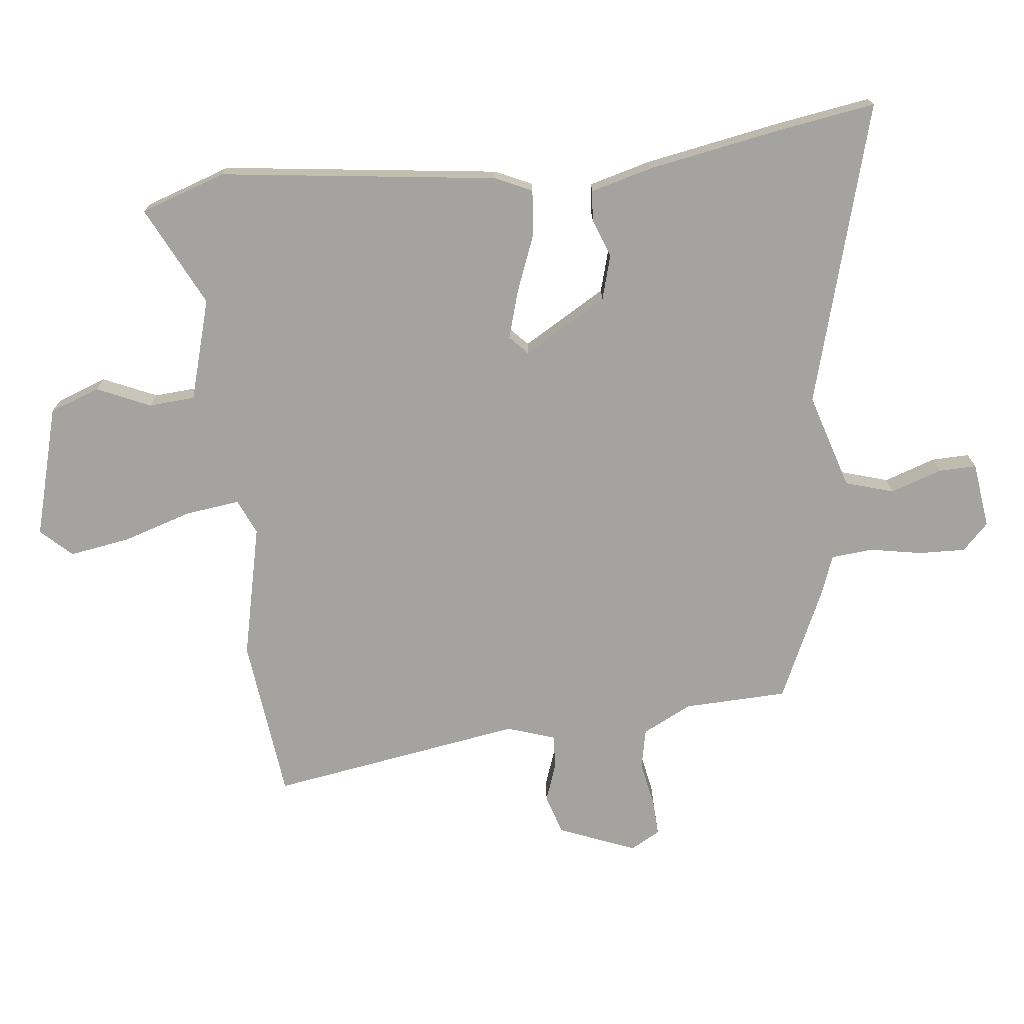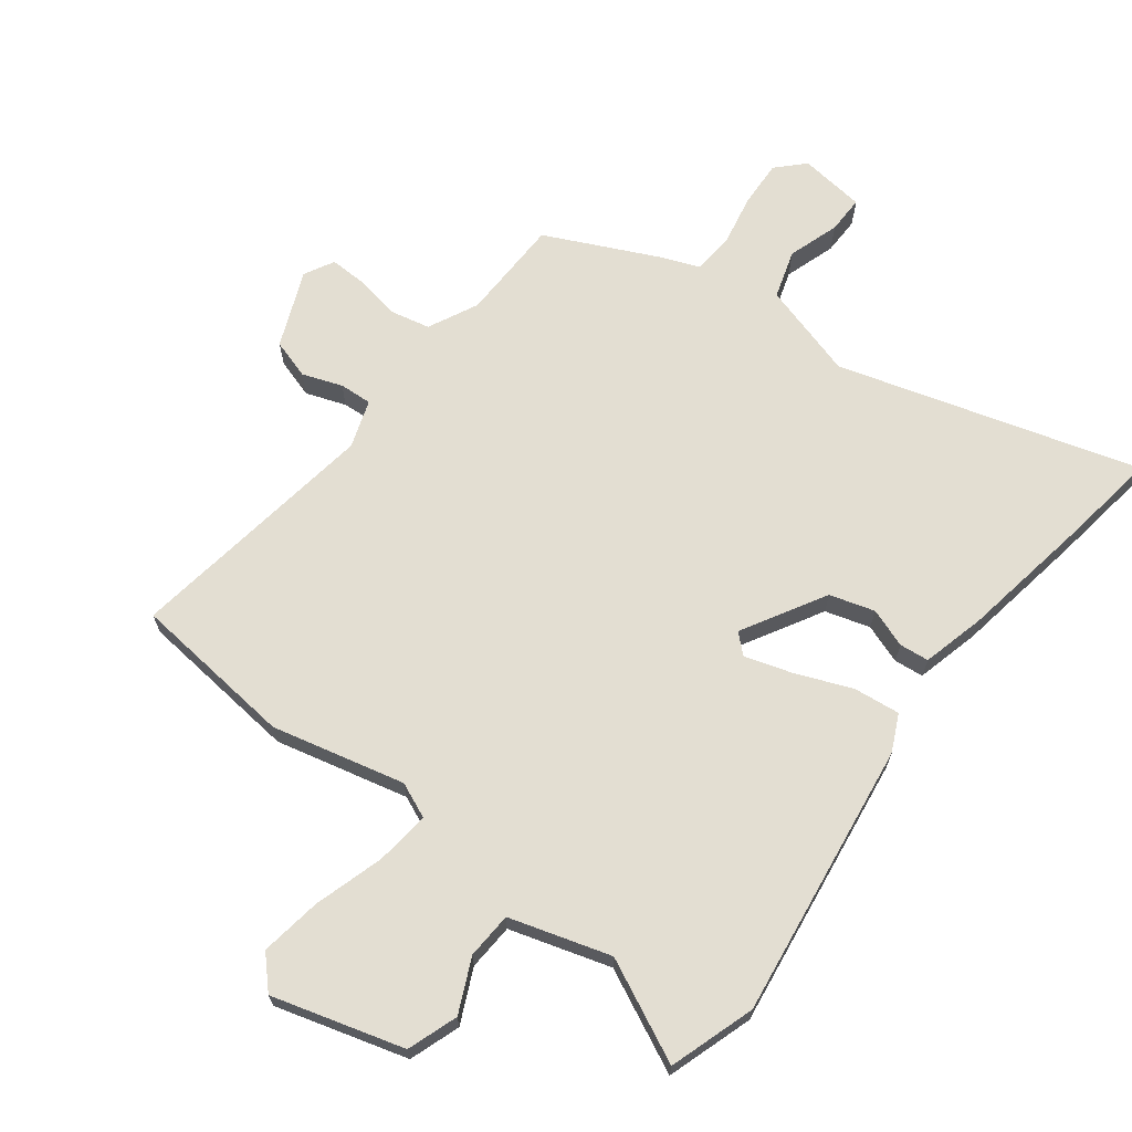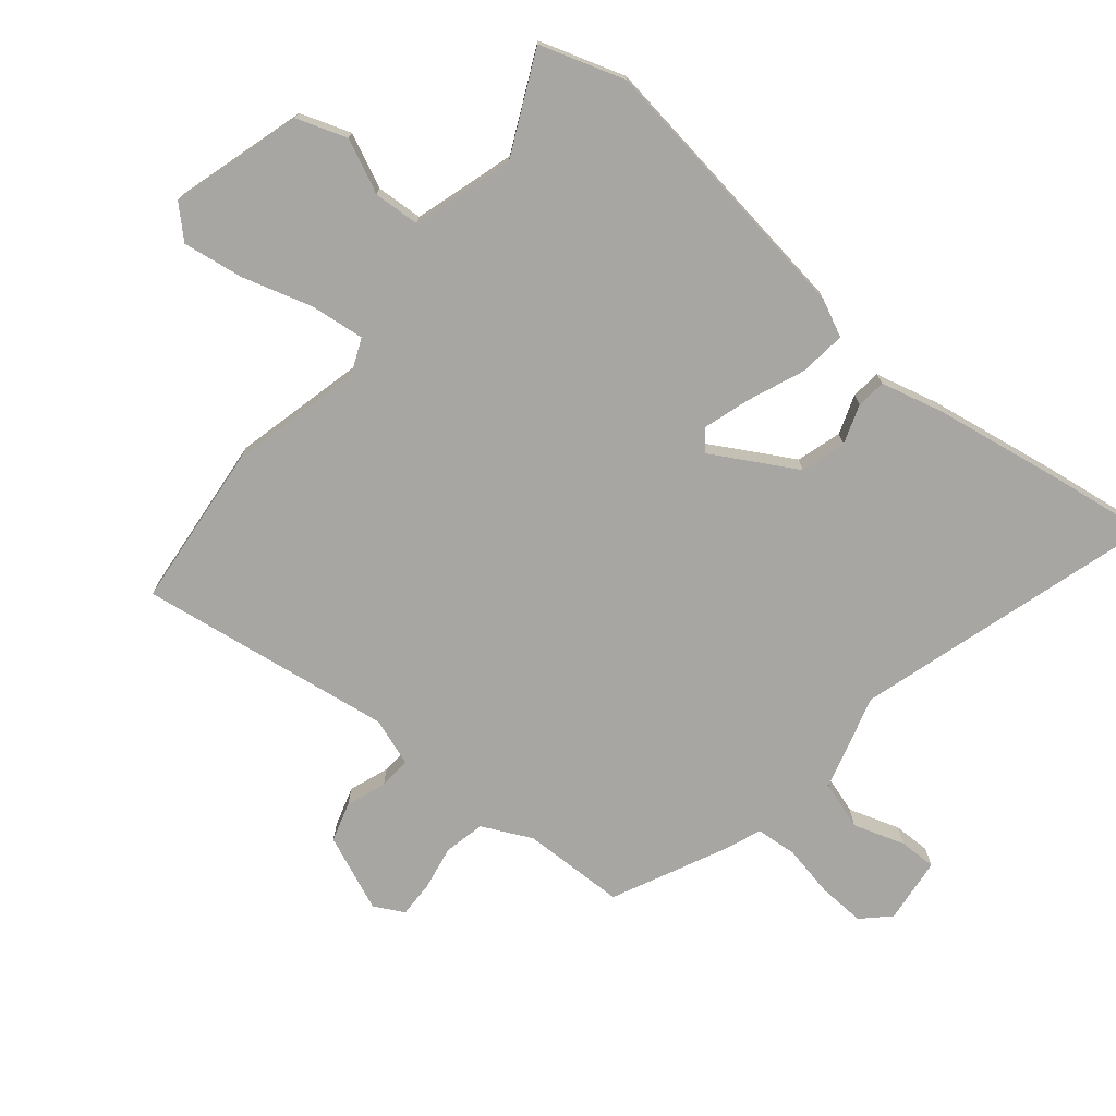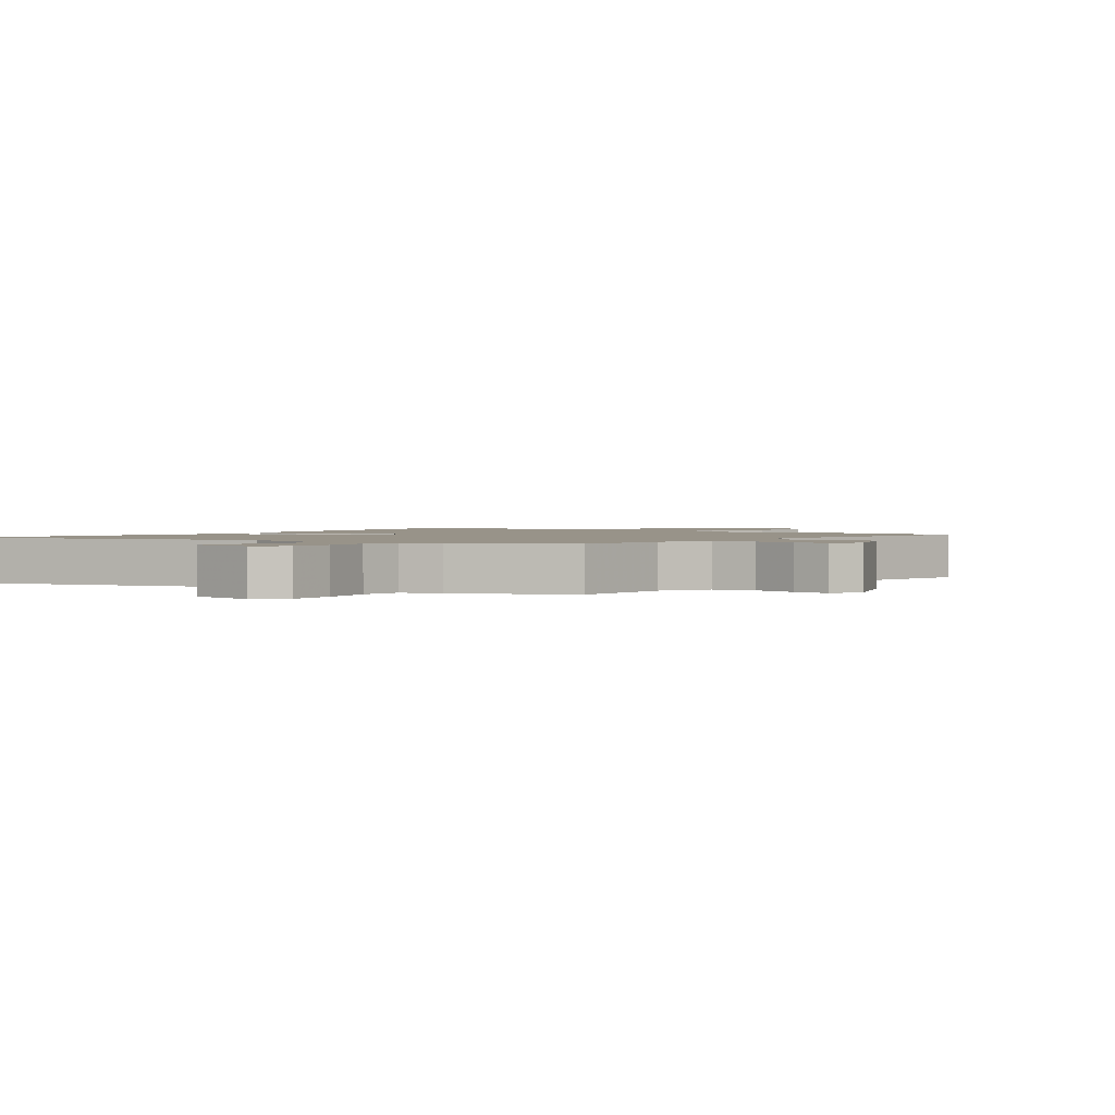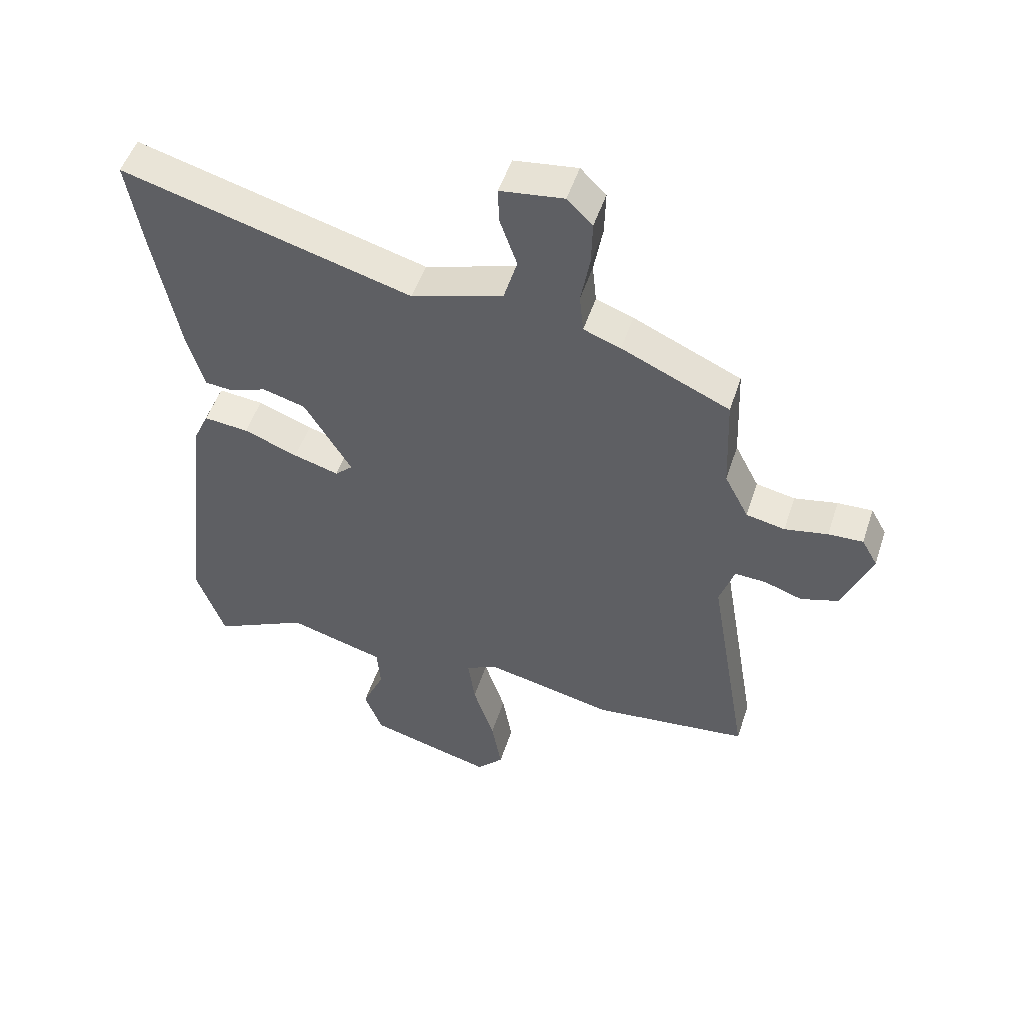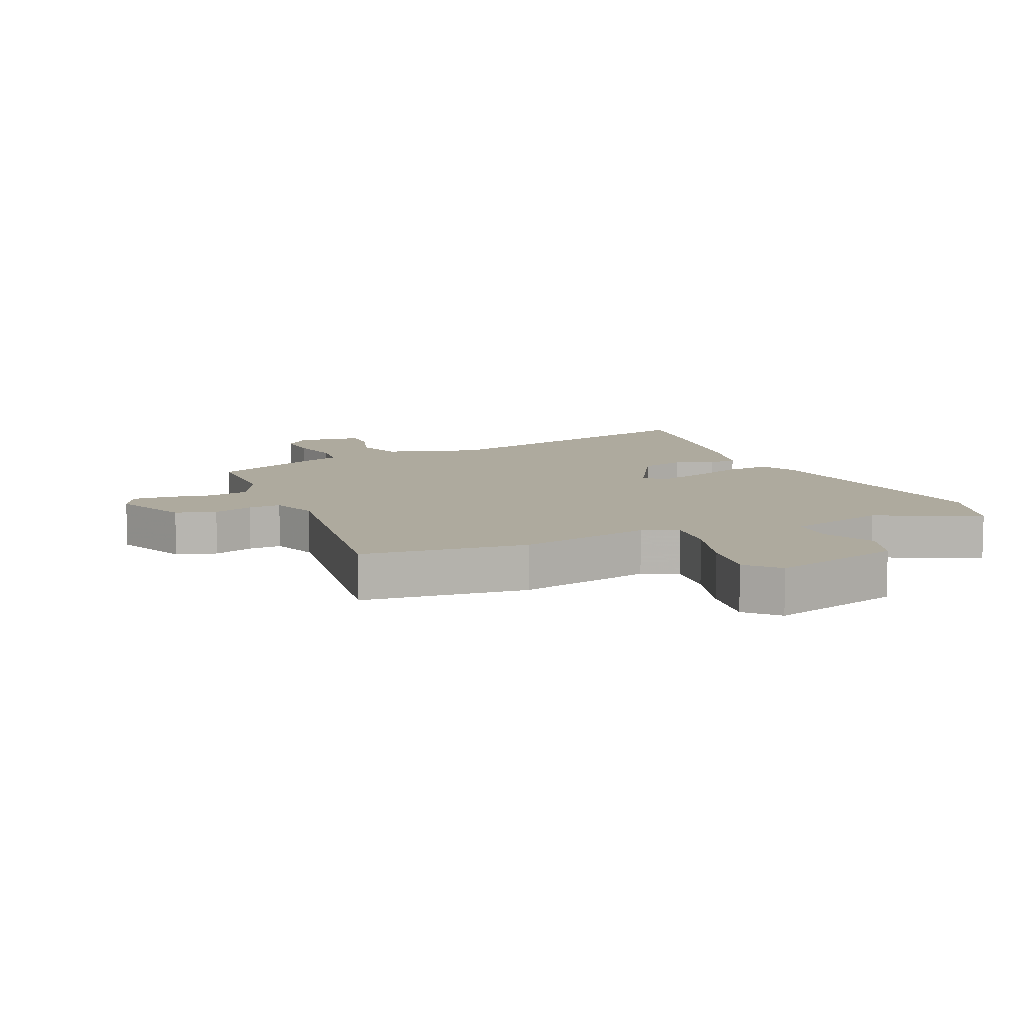
<metadata>
{"format":"obj","ext":"obj","renderer":"f3d","projection":"perspective","resolution":1024,"background":"white","views":[{"elev":-72.8,"azim":-84.1,"up":"+Y"},{"elev":67.4,"azim":-143.8,"up":"+Y"},{"elev":-74.0,"azim":-130.8,"up":"+Y"},{"elev":1.6,"azim":36.5,"up":"+Y"},{"elev":51.2,"azim":18.0,"up":"+Z"},{"elev":9.2,"azim":155.5,"up":"+Y"}]}
</metadata>
<code>
v 0.501 0.07 0.414
v 0.508 0.07 0.246
v 0.549 0.07 0.166
v 0.615 0.07 0.153
v 0.688 0.07 0.168
v 0.747 0.07 0.171
v 0.774 0.07 0.123
v 0.725 0.07 -0.002
v 0.661 0.07 -0.023
v 0.596 0.07 -0.001
v 0.543 0.07 0.001
v 0.518 0.07 -0.077
v 0.587 0.07 -0.489
v 0.322 0.07 -0.522
v 0.105 0.07 -0.475
v 0.048 0.07 -0.501
v 0.06 0.07 -0.589
v 0.096 0.07 -0.701
v 0.113 0.07 -0.8
v 0.067 0.07 -0.85
v -0.146 0.07 -0.793
v -0.176 0.07 -0.712
v -0.138 0.07 -0.625
v -0.144 0.07 -0.55
v -0.308 0.07 -0.504
v -0.47 0.07 -0.586
v -0.518 0.07 -0.448
v -0.465 0.07 0.002
v -0.438 0.07 0.062
v -0.362 0.07 0.055
v -0.27 0.07 0.02
v -0.193 0.07 -0.002
v -0.163 0.07 0.027
v -0.243 0.07 0.161
v -0.316 0.07 0.181
v -0.379 0.07 0.157
v -0.427 0.07 0.161
v -0.455 0.07 0.262
v -0.496 0.07 0.479
v -0.522 0.07 0.635
v -0.032 0.07 0.502
v 0.123 0.07 0.551
v 0.146 0.07 0.63
v 0.117 0.07 0.713
v 0.115 0.07 0.774
v 0.222 0.07 0.789
v 0.265 0.07 0.747
v 0.263 0.07 0.671
v 0.248 0.07 0.586
v 0.255 0.07 0.519
v 0.318 0.07 0.496
v 0.501 0 0.414
v 0.508 0 0.246
v 0.549 0 0.166
v 0.615 0 0.153
v 0.688 0 0.168
v 0.747 0 0.171
v 0.774 0 0.123
v 0.725 0 -0.002
v 0.661 0 -0.023
v 0.596 0 -0.001
v 0.543 0 0.001
v 0.518 0 -0.077
v 0.587 0 -0.489
v 0.322 0 -0.522
v 0.105 0 -0.475
v 0.048 0 -0.501
v 0.06 0 -0.589
v 0.096 0 -0.701
v 0.113 0 -0.8
v 0.067 0 -0.85
v -0.146 0 -0.793
v -0.176 0 -0.712
v -0.138 0 -0.625
v -0.144 0 -0.55
v -0.308 0 -0.504
v -0.47 0 -0.586
v -0.518 0 -0.448
v -0.465 0 0.002
v -0.438 0 0.062
v -0.362 0 0.055
v -0.27 0 0.02
v -0.193 0 -0.002
v -0.163 0 0.027
v -0.243 0 0.161
v -0.316 0 0.181
v -0.379 0 0.157
v -0.427 0 0.161
v -0.455 0 0.262
v -0.496 0 0.479
v -0.522 0 0.635
v -0.032 0 0.502
v 0.123 0 0.551
v 0.146 0 0.63
v 0.117 0 0.713
v 0.115 0 0.774
v 0.222 0 0.789
v 0.265 0 0.747
v 0.263 0 0.671
v 0.248 0 0.586
v 0.255 0 0.519
v 0.318 0 0.496
f 50 51 1 2
f 46 47 48 49
f 46 49 50
f 43 44 45 46
f 42 43 46 50
f 41 42 50 2
f 35 36 37 38
f 34 35 38 39
f 28 29 30 31
f 28 31 32
f 25 26 27 28
f 24 25 28 32
f 20 21 22 23
f 20 23 24
f 17 18 19 20
f 16 17 20 24
f 15 16 24 32
f 12 13 14 15
f 11 12 15 32
f 7 8 9 10
f 7 10 11
f 4 5 6 7
f 4 7 11 32
f 40 41 2 3
f 34 39 40 3
f 33 34 3 4
f 4 32 33
f 53 52 102 101
f 100 99 98 97
f 101 100 97
f 97 96 95 94
f 101 97 94 93
f 53 101 93 92
f 89 88 87 86
f 90 89 86 85
f 82 81 80 79
f 83 82 79
f 79 78 77 76
f 83 79 76 75
f 74 73 72 71
f 75 74 71
f 71 70 69 68
f 75 71 68 67
f 83 75 67 66
f 66 65 64 63
f 83 66 63 62
f 61 60 59 58
f 62 61 58
f 58 57 56 55
f 83 62 58 55
f 54 53 92 91
f 54 91 90 85
f 55 54 85 84
f 84 83 55
f 1 52 53 2
f 2 53 54 3
f 3 54 55 4
f 4 55 56 5
f 5 56 57 6
f 6 57 58 7
f 7 58 59 8
f 8 59 60 9
f 9 60 61 10
f 10 61 62 11
f 11 62 63 12
f 12 63 64 13
f 13 64 65 14
f 14 65 66 15
f 15 66 67 16
f 16 67 68 17
f 17 68 69 18
f 18 69 70 19
f 19 70 71 20
f 20 71 72 21
f 21 72 73 22
f 22 73 74 23
f 23 74 75 24
f 24 75 76 25
f 25 76 77 26
f 26 77 78 27
f 27 78 79 28
f 28 79 80 29
f 29 80 81 30
f 30 81 82 31
f 31 82 83 32
f 32 83 84 33
f 33 84 85 34
f 34 85 86 35
f 35 86 87 36
f 36 87 88 37
f 37 88 89 38
f 38 89 90 39
f 39 90 91 40
f 40 91 92 41
f 41 92 93 42
f 42 93 94 43
f 43 94 95 44
f 44 95 96 45
f 45 96 97 46
f 46 97 98 47
f 47 98 99 48
f 48 99 100 49
f 49 100 101 50
f 50 101 102 51
f 51 102 52 1

</code>
